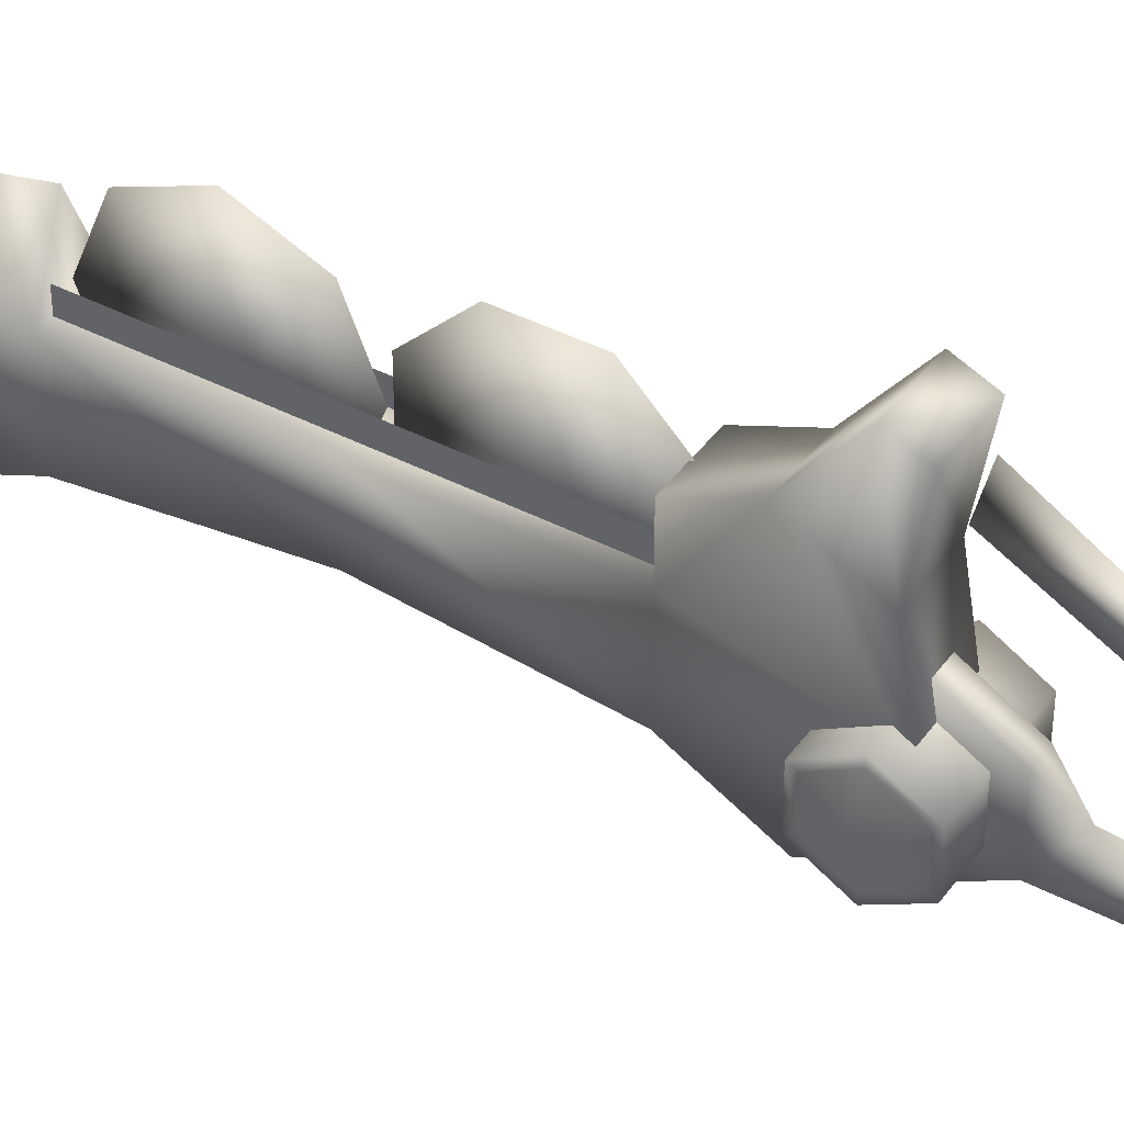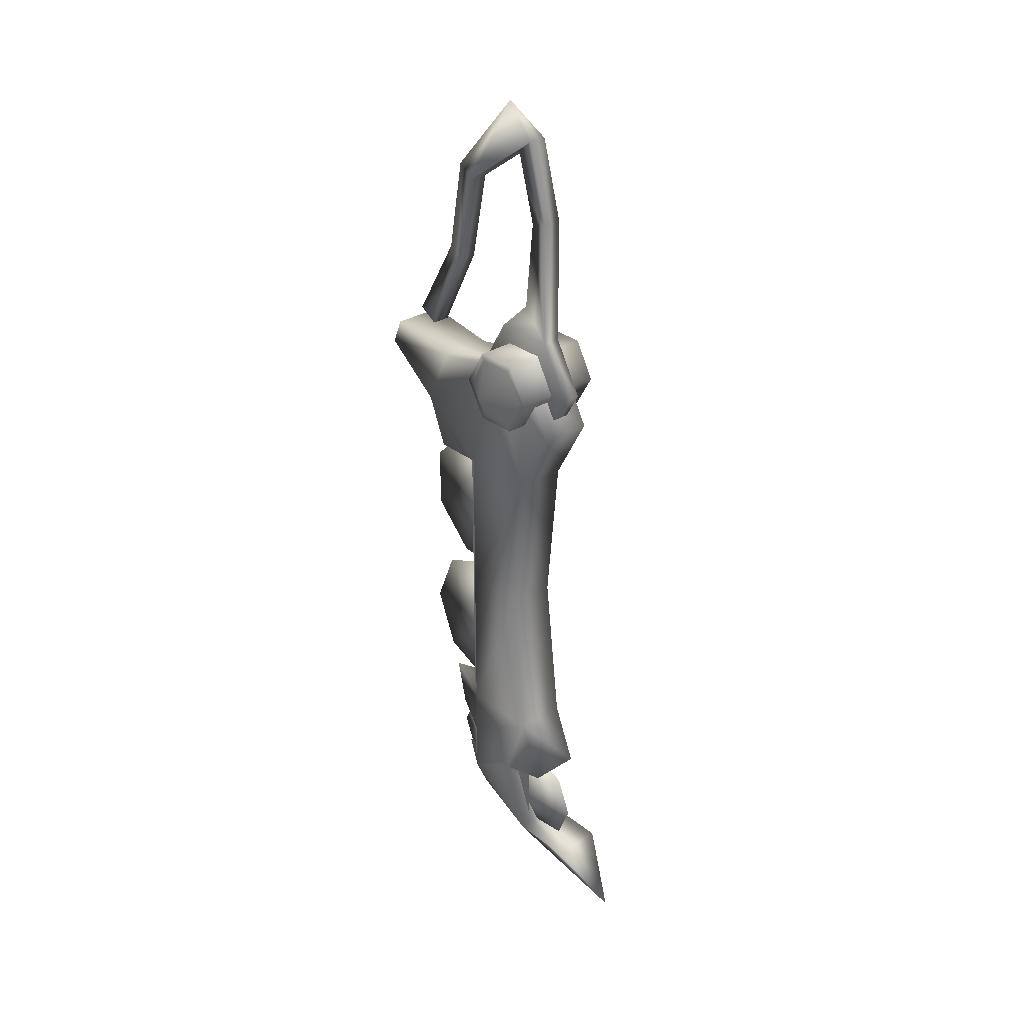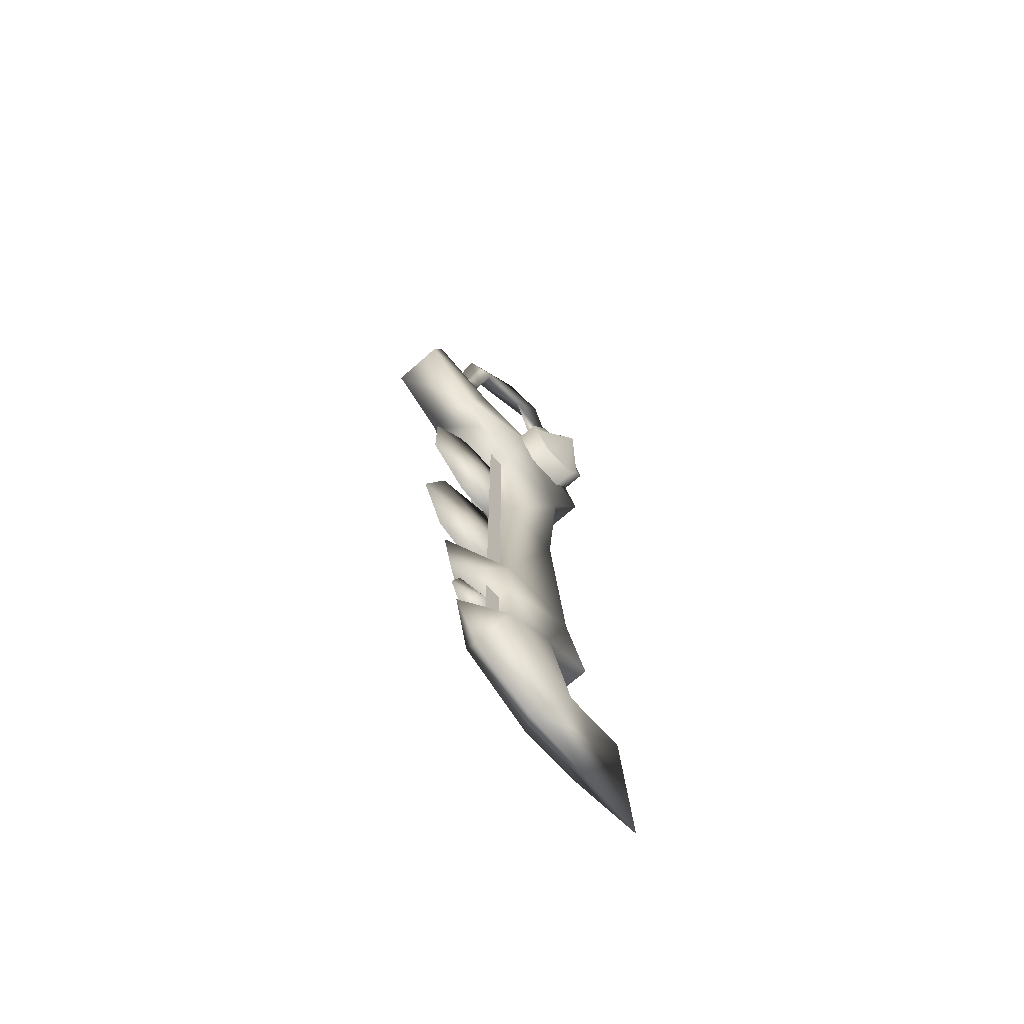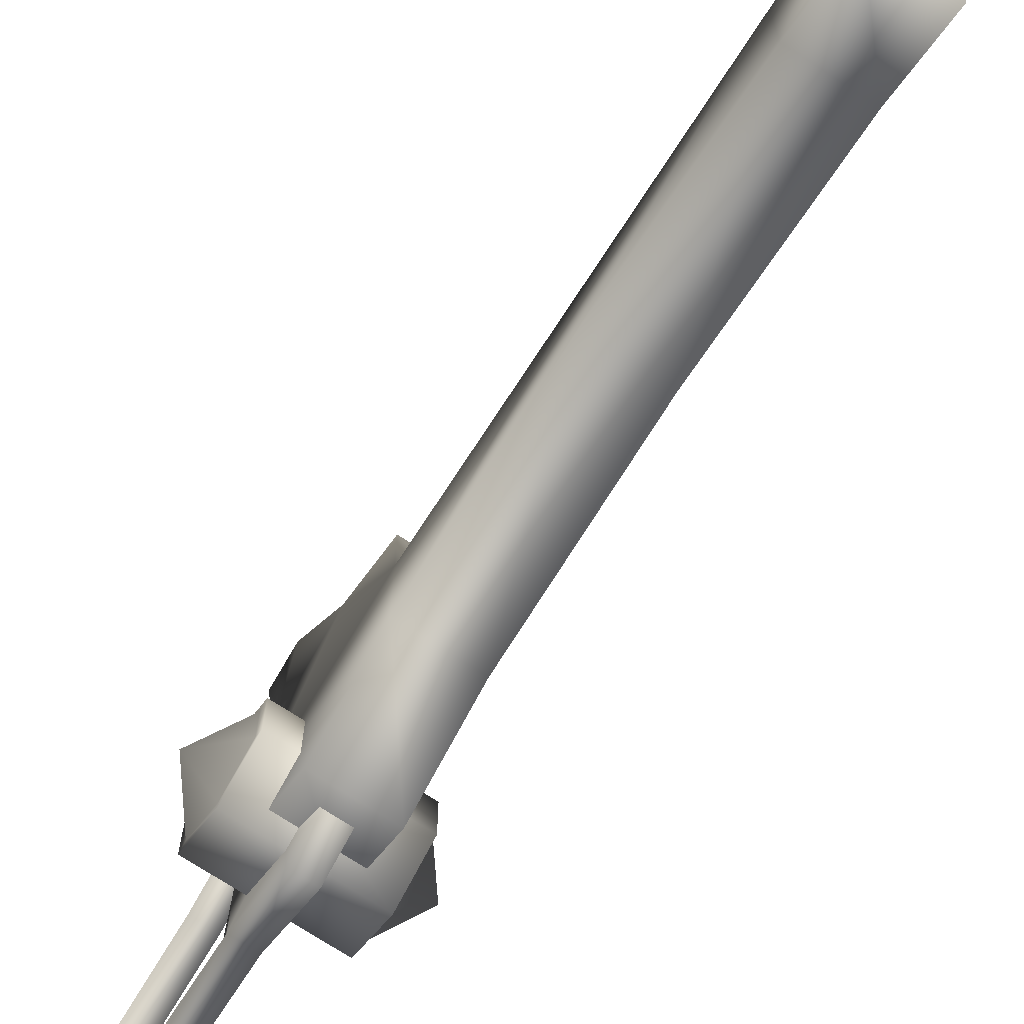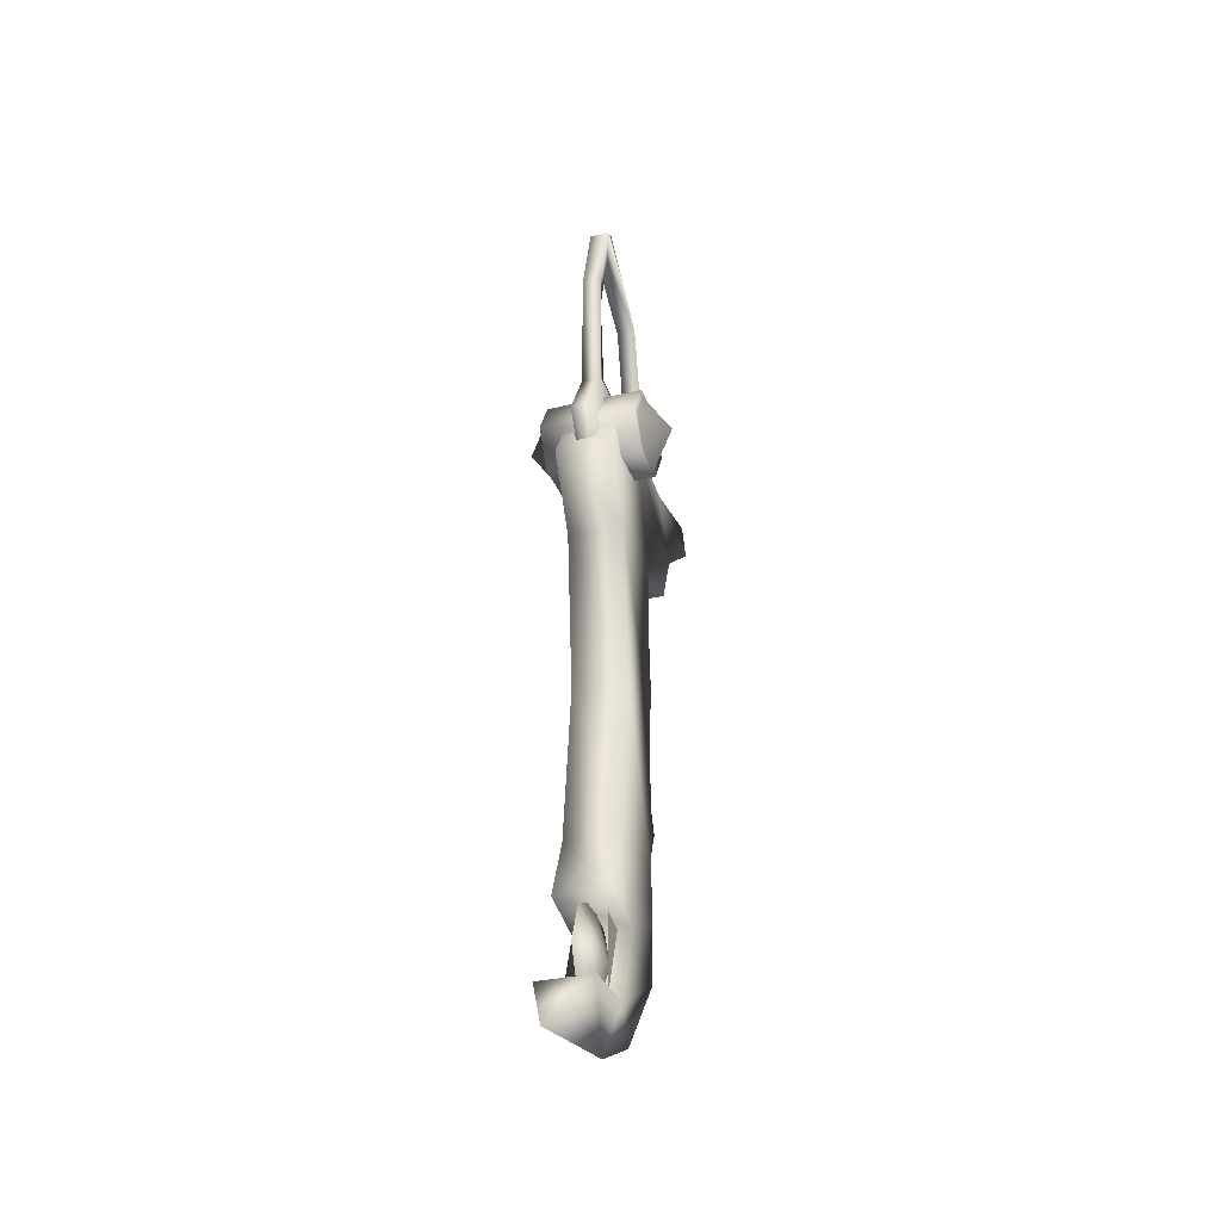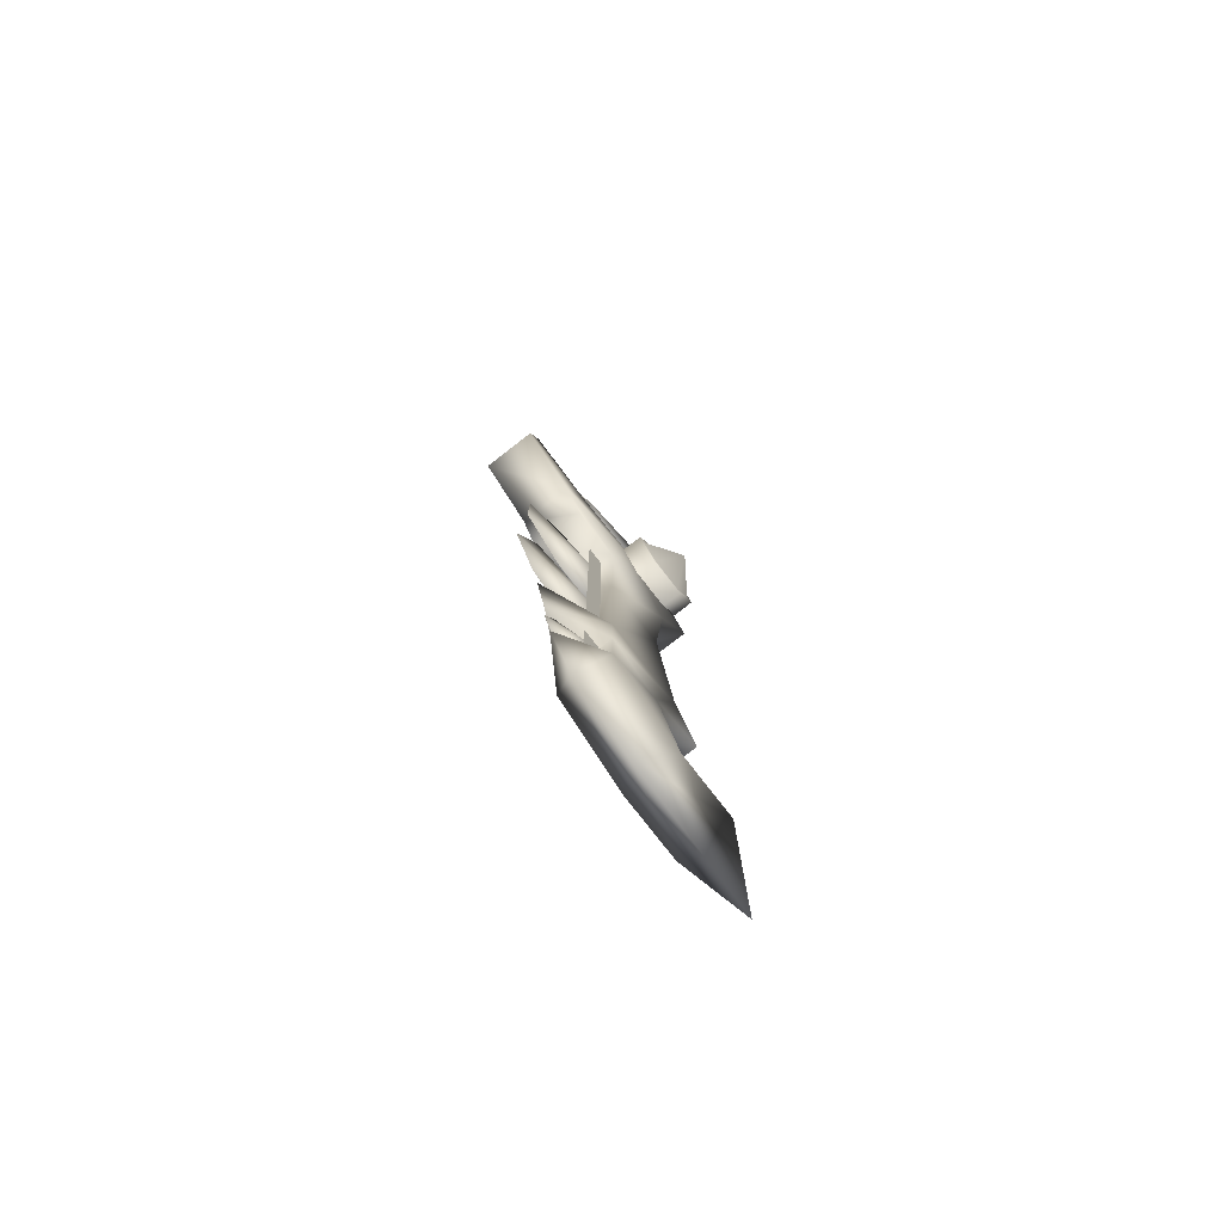
<metadata>
{"format":"obj","ext":"obj","renderer":"f3d","projection":"perspective","resolution":1024,"background":"white","views":[{"elev":41.2,"azim":122.4,"up":"+Z"},{"elev":30.6,"azim":138.0,"up":"+Y"},{"elev":-68.6,"azim":41.6,"up":"+Y"},{"elev":-73.1,"azim":-33.0,"up":"+Z"},{"elev":-32.2,"azim":-161.6,"up":"+Y"},{"elev":-78.3,"azim":37.8,"up":"+Y"}]}
</metadata>
<code>
o MDL_w2dsw03_bod00_001
v -0.0086 -0.2651 0.0723
v 0.0084 -0.3138 0.0442
v 0.0084 -0.2651 0.0723
v -0.0086 -0.3138 0.0442
v 0.0084 -0.3138 -0.012
v -0.0086 -0.3138 -0.012
v 0.0084 -0.2651 -0.0403
v -0.0086 -0.2651 -0.0403
v 0.0084 -0.2162 -0.012
v -0.0086 -0.2162 -0.012
v -0.0086 -0.2162 0.0442
v 0.0084 -0.2162 0.0442
v 0.0084 -0.2651 0.0161
v 0 -0.1923 0.022
v 0 -0.1096 0.0136
v 0 -0.0456 0.0319
v 0.0084 -0.1027 -0.012
v -0.0086 -0.1027 -0.012
v -0.0086 -0.0304 0.0084
v 0.0084 -0.0304 0.0084
v 0 -0.0026 0.0436
v -0.0086 -0.2481 0.1466
v 0.0084 -0.2481 0.1466
v 0 -0.2432 0.175
v 0.0084 -0.0851 0.0877
v -0.0086 -0.0851 0.0877
v 0 -0.1643 0.1283
v 0.0084 -0.1687 0.105
v 0 -0.0781 0.1127
v -0.0086 -0.1687 0.105
v -0.043 -0.2651 0.0544
v 0.043 -0.2982 0.0352
v 0.043 -0.2651 0.0544
v -0.043 -0.2982 0.0352
v 0.043 -0.2982 -0.0031
v -0.043 -0.2982 -0.0031
v 0.043 -0.2651 -0.0222
v -0.043 -0.2651 -0.0222
v 0.043 -0.2318 -0.0031
v -0.043 -0.2318 -0.0031
v 0.043 -0.2318 0.0352
v -0.043 -0.2318 0.0352
v 0.043 -0.2924 0.0319
v 0.043 -0.2924 0.0002
v 0.043 -0.2651 0.0477
v 0.043 -0.2651 -0.0155
v 0.043 -0.2376 0.0002
v 0.043 -0.2376 0.0319
v 0.0645 -0.2651 0.0161
v -0.0109 -0.2651 0.0161
v -0.043 -0.2924 0.0319
v -0.043 -0.2924 0.0002
v -0.043 -0.2651 0.0477
v -0.043 -0.2651 -0.0155
v -0.043 -0.2376 0.0002
v -0.043 -0.2376 0.0319
v -0.0645 -0.2651 0.0161
f 1 2 3
f 2 1 4
f 4 5 2
f 5 4 6
f 6 7 5
f 7 6 8
f 8 9 7
f 9 8 10
f 11 3 12
f 3 11 1
f 13 3 2
f 3 13 12
f 13 2 5
f 13 5 7
f 13 7 9
f 13 9 12
f 9 14 12
f 14 9 15
f 11 12 14
f 16 15 17
f 15 16 18
f 19 18 16
f 17 20 16
f 19 17 18
f 17 19 20
f 20 19 21
f 22 23 24
f 16 20 25
f 26 16 25
f 16 26 19
f 27 28 29
f 28 27 23
f 24 23 27
f 25 29 28
f 29 25 21
f 28 26 25
f 26 28 30
f 23 30 28
f 30 23 22
f 31 32 33
f 32 31 34
f 34 35 32
f 35 34 36
f 36 37 35
f 37 36 38
f 38 39 37
f 39 38 40
f 40 41 39
f 41 40 42
f 42 33 41
f 33 42 31
f 43 33 32
f 32 44 43
f 33 43 45
f 45 41 33
f 44 32 35
f 35 46 44
f 46 35 37
f 37 47 46
f 47 37 39
f 39 48 47
f 48 39 41
f 41 45 48
f 45 43 49
f 43 44 49
f 44 46 49
f 46 47 49
f 47 48 49
f 48 45 49
f 10 18 17
f 10 17 9
f 9 17 15
f 25 20 21
f 50 4 1
f 4 50 6
f 50 8 6
f 8 50 10
f 50 11 10
f 11 50 1
f 10 11 14
f 29 30 27
f 30 29 26
f 21 26 29
f 27 22 24
f 22 27 30
f 10 15 18
f 15 10 14
f 26 21 19
f 34 31 51
f 51 52 34
f 53 51 31
f 31 42 53
f 36 34 52
f 52 54 36
f 38 36 54
f 54 55 38
f 40 38 55
f 55 56 40
f 42 40 56
f 56 53 42
f 51 53 57
f 57 52 51
f 54 52 57
f 57 55 54
f 56 55 57
f 57 53 56
o MDL_w2dsw03_bld00_001
v 0.0241 -0.3667 0.0712
v 0.0241 -0.367 0.0009
v 0.0241 -0.5088 0.0712
v 0.0241 -0.2533 0.0392
v 0.0241 -0.5088 0.0142
v 0.0241 -0.6528 0.0712
v 0.0241 -0.6528 -0.0029
v 0.0241 -0.2652 0.1093
v -0.0241 -0.2533 0.0392
v -0.0241 -0.2652 0.1093
v -0.0241 -0.5088 0.0712
v -0.0241 -0.3667 0.0712
v -0.0241 -0.6528 0.0712
v -0.0241 -0.6528 -0.0029
v -0.0241 -0.5088 0.0142
v -0.0241 -0.367 0.0009
v 0.0241 -0.2533 -0.0047
v -0.0241 -0.3036 -0.0338
v -0.0241 -0.2533 -0.0047
v 0.0241 -0.3036 -0.0338
v 0.0241 -0.3666 0.1168
v -0.0241 -0.3666 0.1168
v 0.0241 -0.3208 0.1356
v -0.0241 -0.3208 0.1356
v 0.0241 -0.2778 0.1907
v 0.0241 -0.2536 0.1804
v -0.0241 -0.2536 0.1804
v -0.0241 -0.2778 0.1907
v 0 -0.6528 0.1288
v -0.0241 -0.6977 0.0712
v 0.0241 -0.6977 0.0712
v 0 -0.6977 0.1185
v -0.0241 -0.7467 0.0712
v 0.0241 -0.7467 0.0712
v 0.0241 -0.7885 -0.0033
v 0.0241 -0.7199 0.022
v 0.0241 -0.7075 -0.0258
v -0.0241 -0.7075 -0.0258
v -0.0241 -0.7885 -0.0033
v -0.0241 -0.7199 0.022
v 0.0241 -0.7883 -0.0608
v 0 -0.8411 -0.1077
v -0.0241 -0.7883 -0.0608
v 0 -0.8197 0.0223
v 0 -0.7467 0.1098
v 0 -0.7899 0.0846
v 0.0119 -0.7491 0.0876
v 0.0119 -0.3599 0.0645
v 0.0119 -0.3599 0.0876
v 0.0119 -0.7491 0.0645
v 0.0119 -0.7955 0.0281
v 0.0119 -0.7005 0.0007
v 0.0119 -0.7005 0.0281
v 0.0119 -0.7955 0.0007
v 0 -0.6291 0.0298
v 0 -0.6511 0.0832
v 0.0111 -0.5758 0.0832
v -0.0113 -0.5758 0.0832
v 0 -0.5758 0.0079
v 0 -0.5225 0.0298
v 0 -0.5008 0.0832
v 0 -0.5225 0.1365
v 0 -0.5758 0.1585
v 0 -0.6291 0.1365
v -0.012 -0.7491 0.0876
v -0.012 -0.3599 0.0645
v -0.012 -0.3599 0.0876
v -0.012 -0.7491 0.0645
v -0.012 -0.7955 0.0281
v -0.012 -0.7005 0.0007
v -0.012 -0.7005 0.0281
v -0.012 -0.7955 0.0007
v 0 -0.4978 0.112
v 0 -0.457 0.1528
v 0.0111 -0.4283 0.0831
v -0.0113 -0.4283 0.0831
v 0 -0.4978 0.0543
v 0 -0.457 0.0135
v 0 -0.3995 0.014
v 0 -0.3586 0.0543
v 0 -0.3586 0.112
v 0 -0.3994 0.1528
v 0 -0.7535 0.0849
v 0 -0.7441 0.1074
v 0.0113 -0.7216 0.0849
v -0.0113 -0.7216 0.0849
v 0 -0.7441 0.0623
v 0 -0.7216 0.0531
v 0 -0.6992 0.0624
v 0 -0.6897 0.0849
v 0 -0.6991 0.1074
v 0 -0.7216 0.1168
v 0 -0.805 0.0024
v 0 -0.7903 0.0379
v 0.0113 -0.7547 0.0024
v -0.0113 -0.7547 0.0024
v 0 -0.7903 -0.0332
v 0 -0.7547 -0.0479
v 0 -0.7194 -0.033
v 0 -0.7045 0.0024
v 0 -0.7192 0.0379
v 0 -0.7547 0.0526
f 58 60 59
f 59 61 58
f 62 59 60
f 60 63 62
f 62 63 64
f 65 66 67
f 66 65 61
f 60 69 68
f 68 63 60
f 60 58 69
f 68 70 63
f 62 71 72
f 71 62 64
f 59 72 73
f 72 59 62
f 74 75 76
f 75 74 77
f 58 78 79
f 58 79 69
f 78 80 81
f 78 81 79
f 82 83 84
f 82 84 85
f 80 58 61
f 61 65 80
f 78 58 80
f 83 67 84
f 67 83 65
f 85 80 82
f 80 85 81
f 82 65 83
f 65 82 80
f 61 59 77
f 77 74 61
f 77 73 75
f 73 77 59
f 63 70 86
f 87 88 89
f 63 89 88
f 88 64 63
f 89 63 86
f 86 70 89
f 88 87 90
f 90 91 88
f 91 92 93
f 88 91 93
f 93 64 88
f 93 94 64
f 95 71 64
f 95 64 94
f 96 97 93
f 96 93 92
f 97 95 94
f 97 94 93
f 98 99 100
f 101 98 92
f 99 98 101
f 101 100 99
f 98 100 96
f 98 96 92
f 91 90 102
f 103 91 102
f 91 103 92
f 101 92 103
f 104 105 106
f 105 104 107
f 108 109 110
f 109 108 111
f 112 114 113
f 113 115 112
f 116 112 115
f 114 112 116
f 117 114 116
f 116 115 117
f 118 117 115
f 114 117 118
f 119 114 118
f 118 115 119
f 120 119 115
f 114 119 120
f 121 114 120
f 120 115 121
f 113 121 115
f 114 121 113
f 73 68 69
f 68 73 72
f 72 70 68
f 70 72 71
f 69 81 66
f 81 67 66
f 73 69 66
f 66 75 73
f 79 81 69
f 67 85 84
f 85 67 81
f 76 75 66
f 89 70 87
f 90 97 96
f 97 90 87
f 97 71 95
f 71 97 87
f 70 71 87
f 101 96 100
f 96 101 103
f 103 102 90
f 103 90 96
f 122 124 123
f 123 125 122
f 126 128 127
f 127 129 126
f 130 132 131
f 131 133 130
f 134 130 133
f 132 130 134
f 135 132 134
f 134 133 135
f 136 135 133
f 132 135 136
f 137 132 136
f 136 133 137
f 138 137 133
f 132 137 138
f 139 132 138
f 138 133 139
f 131 139 133
f 132 139 131
f 140 142 141
f 141 143 140
f 144 140 143
f 142 140 144
f 145 142 144
f 144 143 145
f 146 145 143
f 142 145 146
f 147 142 146
f 146 143 147
f 148 147 143
f 142 147 148
f 149 142 148
f 148 143 149
f 141 149 143
f 142 149 141
f 150 152 151
f 151 153 150
f 154 150 153
f 152 150 154
f 155 152 154
f 154 153 155
f 156 155 153
f 152 155 156
f 157 152 156
f 156 153 157
f 158 157 153
f 152 157 158
f 159 152 158
f 158 153 159
f 151 159 153
f 152 159 151

</code>
